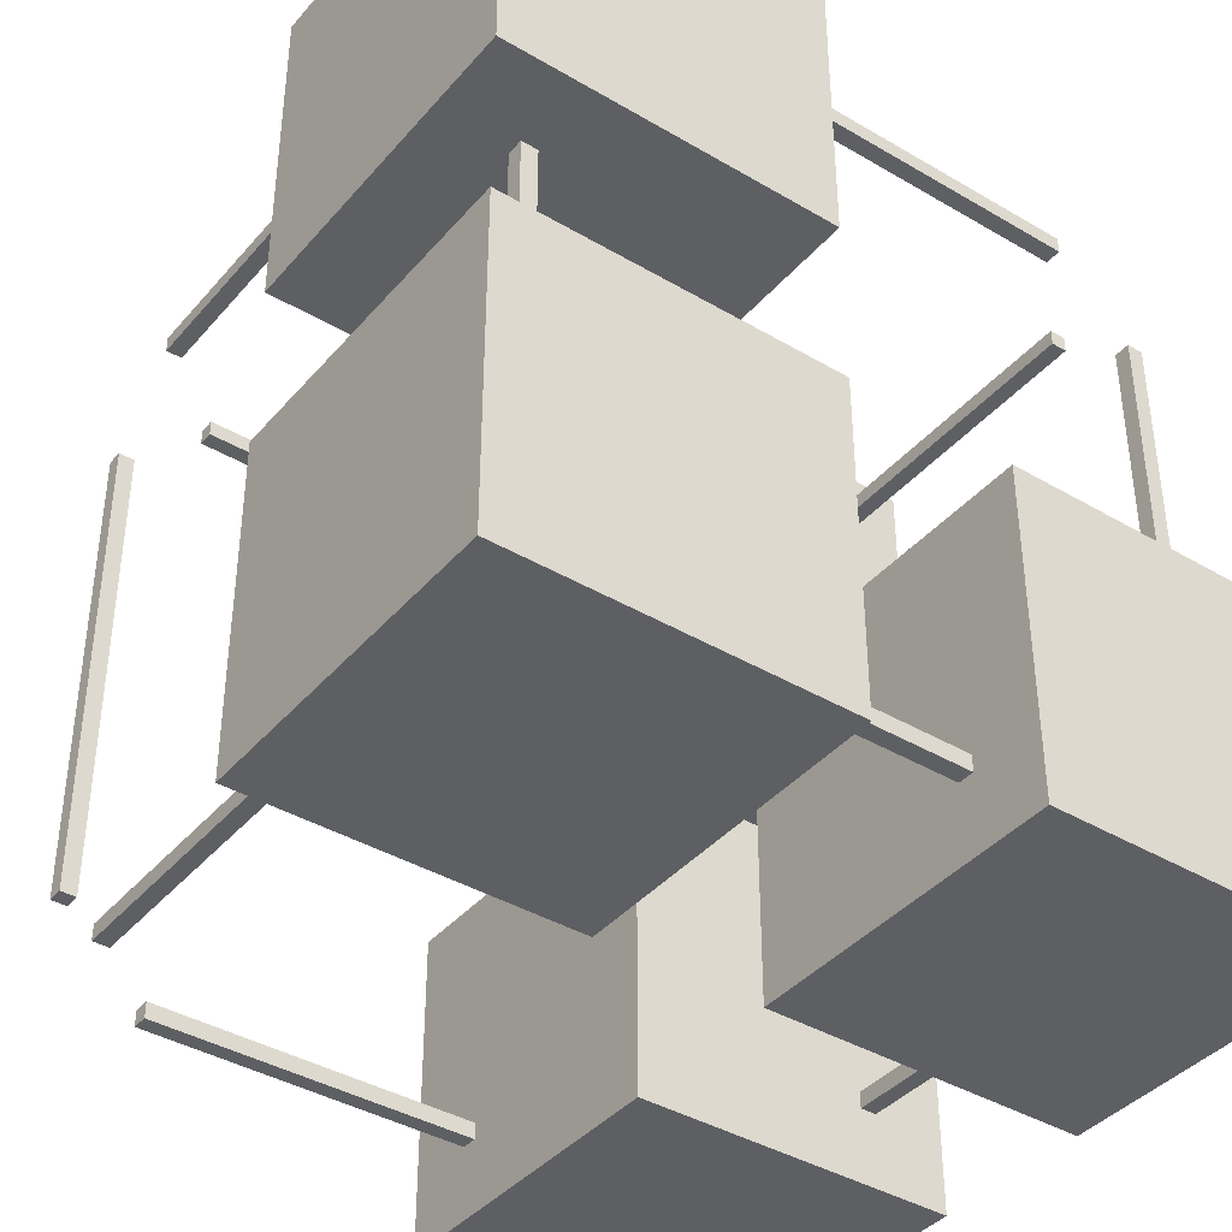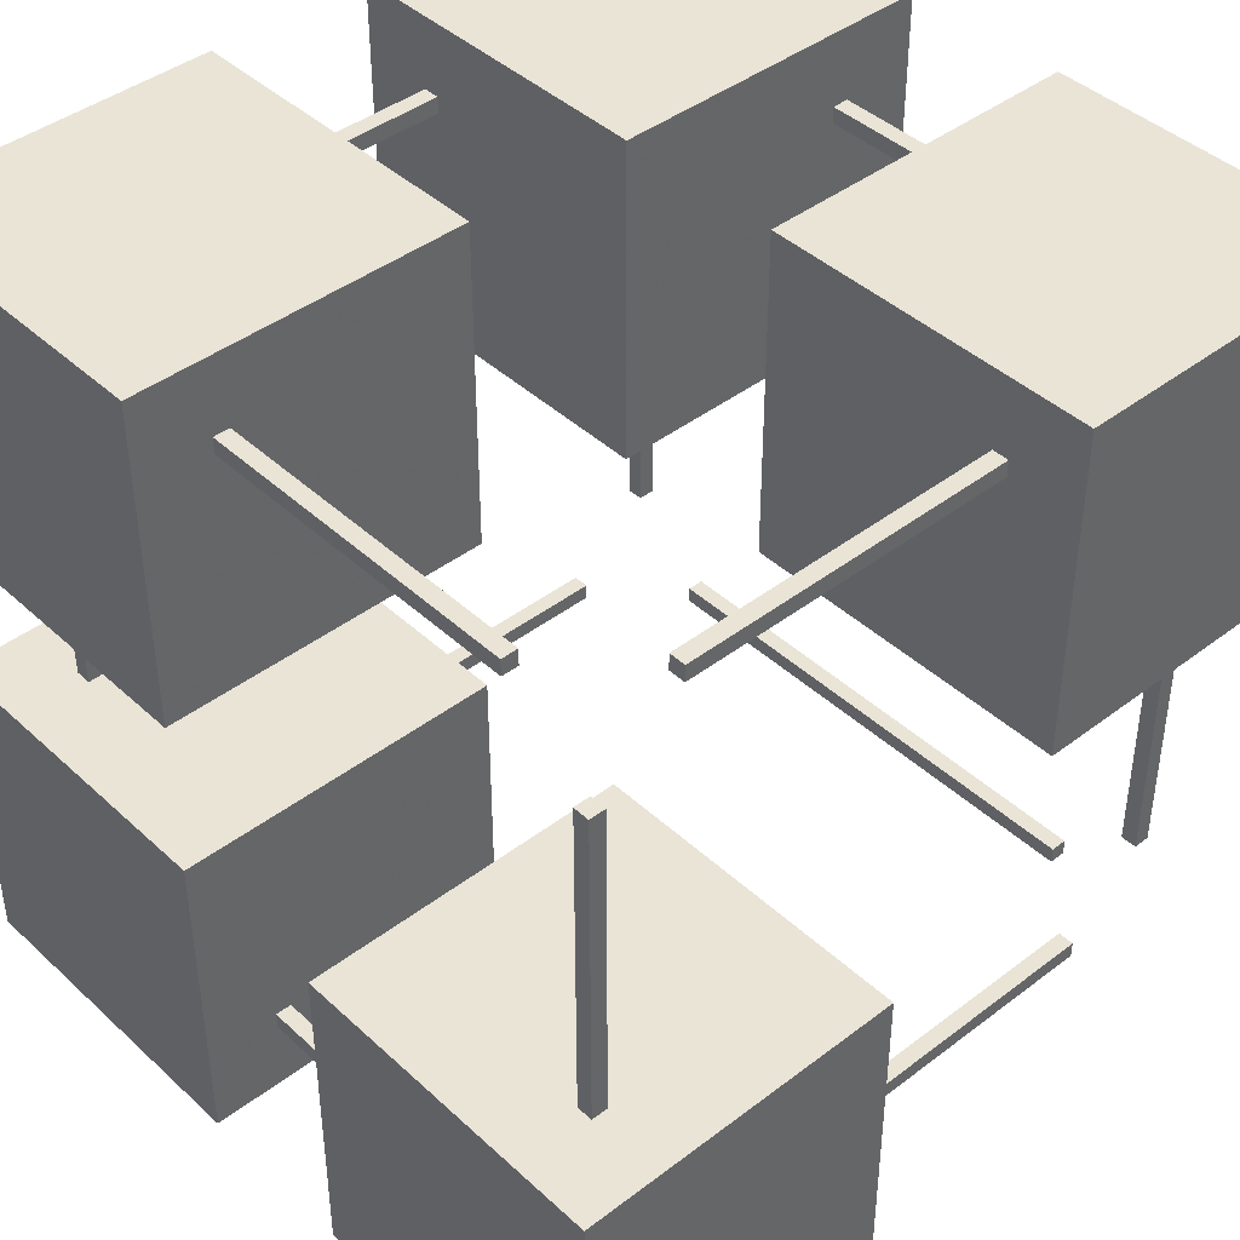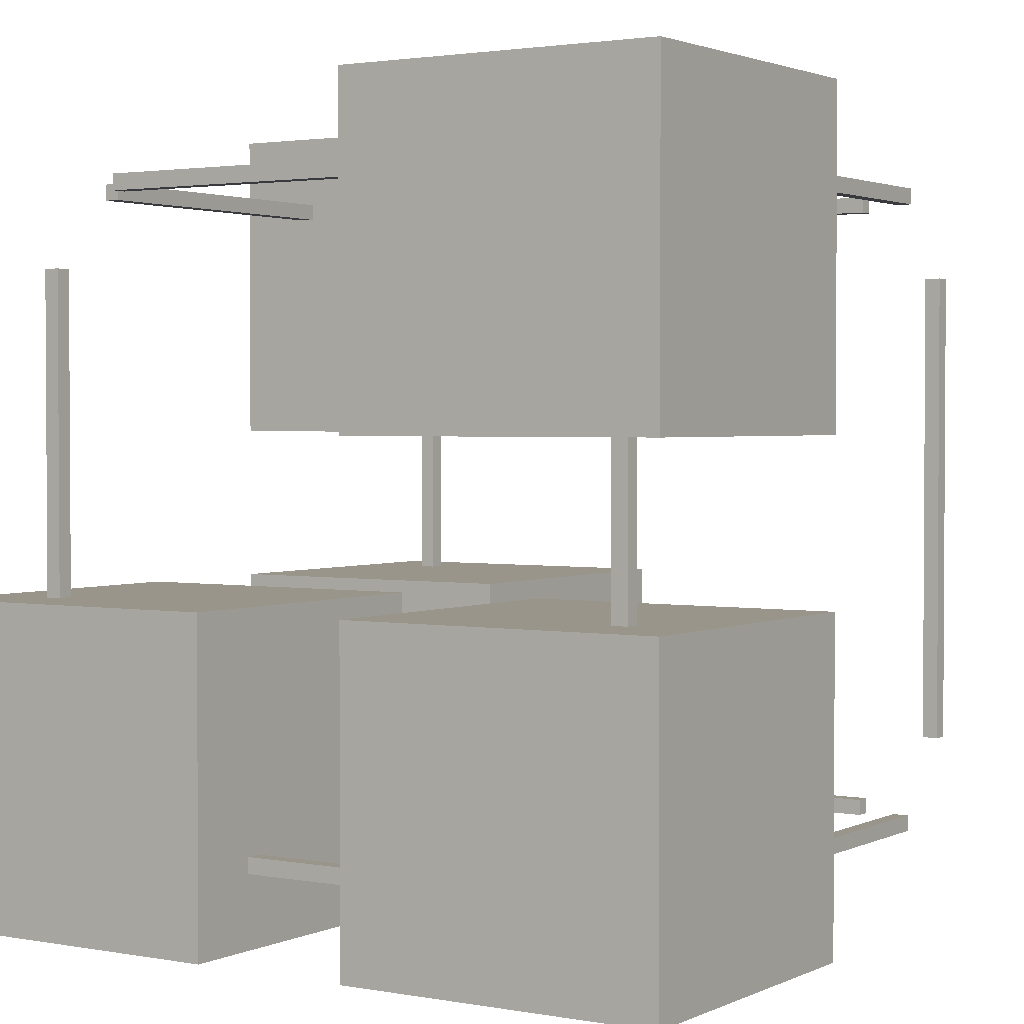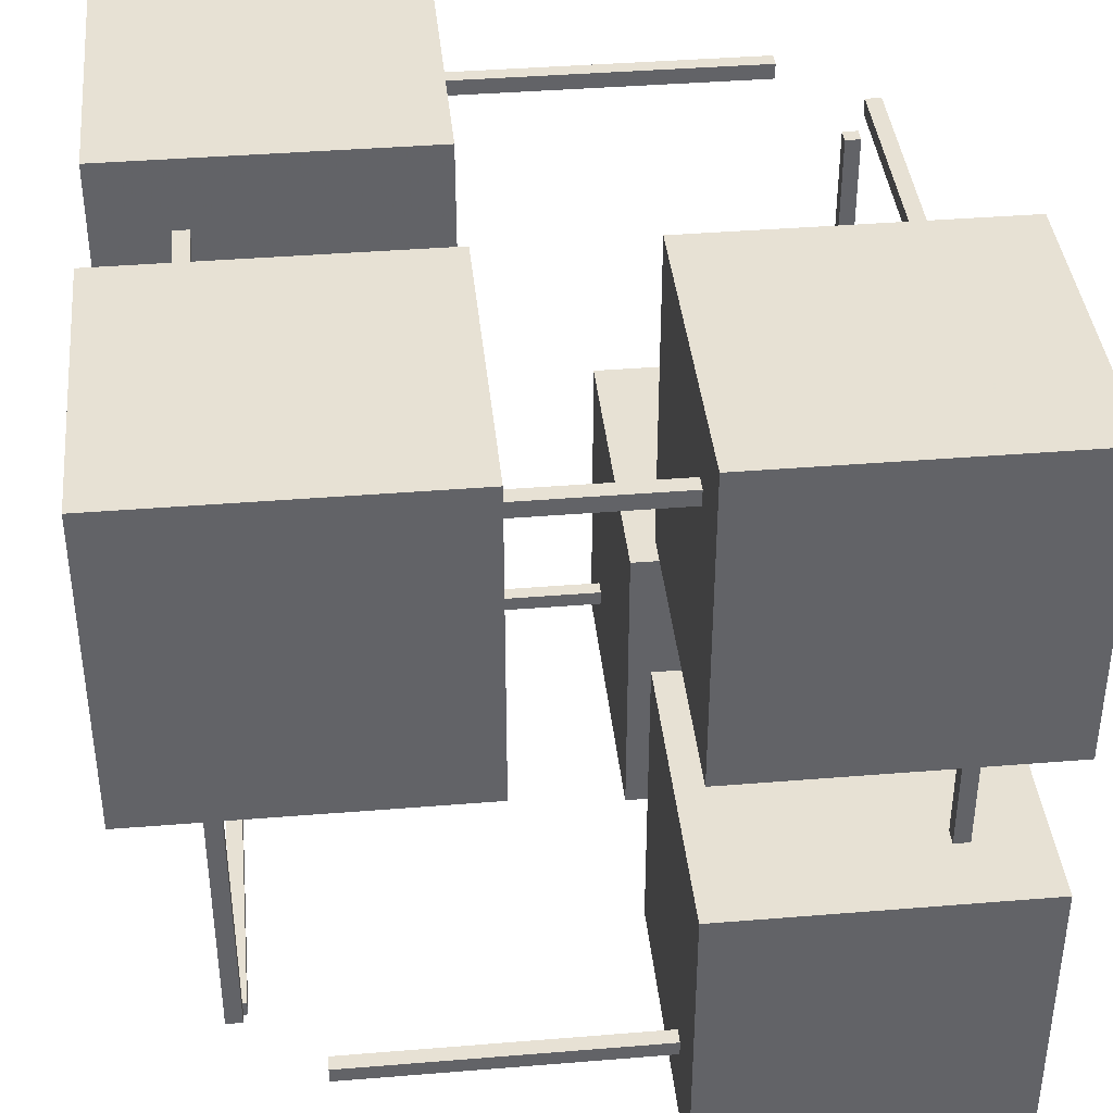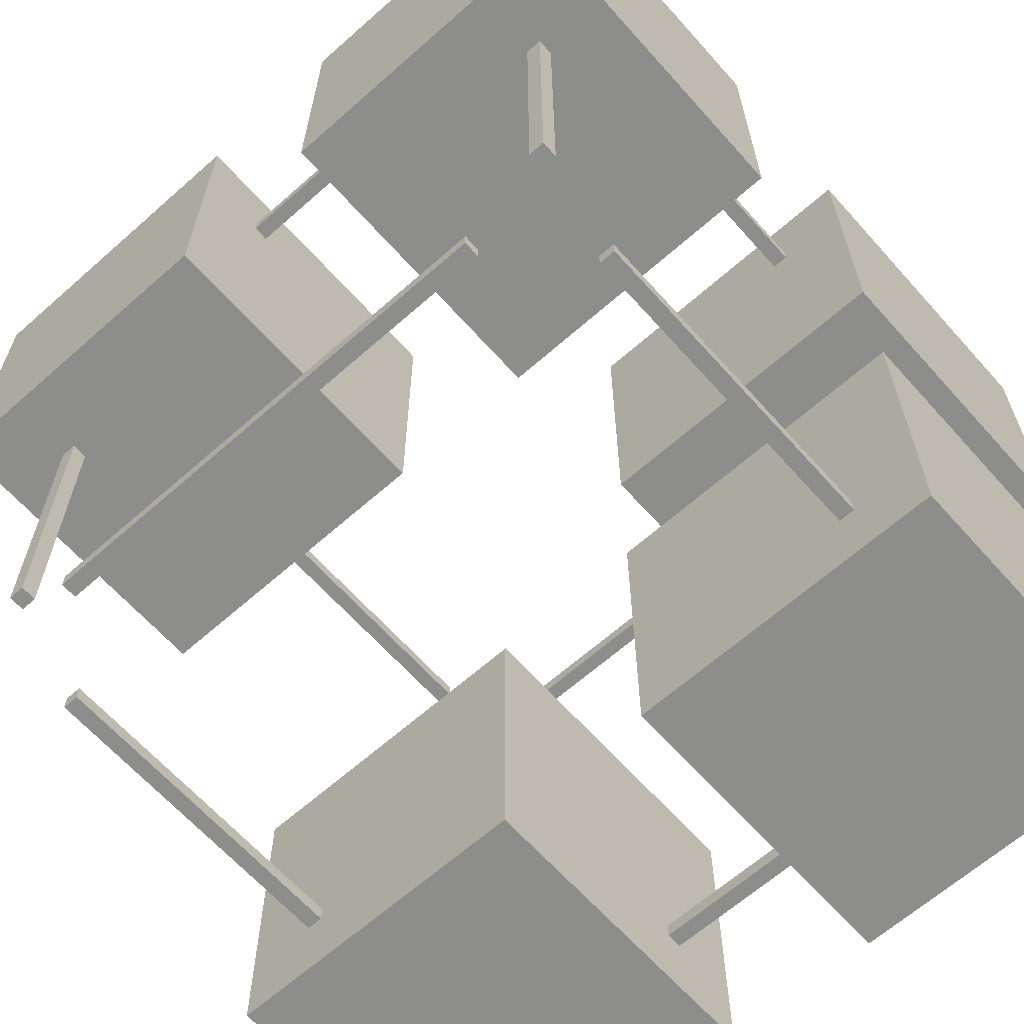
<metadata>
{"format":"obj","ext":"obj","renderer":"f3d","projection":"perspective","resolution":1024,"background":"white","views":[{"elev":-39.8,"azim":143.8,"up":"+Z"},{"elev":42.4,"azim":-42.4,"up":"+Y"},{"elev":2.1,"azim":-57.1,"up":"+Z"},{"elev":39.4,"azim":174.2,"up":"+Y"},{"elev":-64.5,"azim":131.7,"up":"+Y"}]}
</metadata>
<code>
g True True True False False False True True
v 24.25 0.975 19.02
v 24.25 0.975 18.98
v 24.25 1.025 19.02
v 24.25 1.025 18.98
v 25.75 1.025 19.02
v 25.75 1.025 18.98
v 25.75 0.975 19.02
v 25.75 0.975 18.98
v 24.25 1.025 19.02
v 24.25 1.025 18.98
v 25.75 1.025 19.02
v 25.75 1.025 18.98
v 25.75 0.975 19.02
v 24.25 0.975 19.02
v 24.25 0.975 18.98
v 25.75 0.975 18.98
v 24.25 0.975 18.98
v 24.25 1.025 18.98
v 25.75 1.025 18.98
v 25.75 0.975 18.98
v 25.75 0.975 19.02
v 25.75 1.025 19.02
v 24.25 1.025 19.02
v 24.25 0.975 19.02
v 24.25 -1.025 19.02
v 24.25 -1.025 18.98
v 24.25 -0.975 19.02
v 24.25 -0.975 18.98
v 25.75 -0.975 19.02
v 25.75 -0.975 18.98
v 25.75 -1.025 19.02
v 25.75 -1.025 18.98
v 24.25 -0.975 19.02
v 24.25 -0.975 18.98
v 25.75 -0.975 19.02
v 25.75 -0.975 18.98
v 25.75 -1.025 19.02
v 24.25 -1.025 19.02
v 24.25 -1.025 18.98
v 25.75 -1.025 18.98
v 24.25 -1.025 18.98
v 24.25 -0.975 18.98
v 25.75 -0.975 18.98
v 25.75 -1.025 18.98
v 25.75 -1.025 19.02
v 25.75 -0.975 19.02
v 24.25 -0.975 19.02
v 24.25 -1.025 19.02
v 24.25 -1.025 21.02
v 24.25 -1.025 20.98
v 24.25 -0.975 21.02
v 24.25 -0.975 20.98
v 25.75 -0.975 21.02
v 25.75 -0.975 20.98
v 25.75 -1.025 21.02
v 25.75 -1.025 20.98
v 24.25 -0.975 21.02
v 24.25 -0.975 20.98
v 25.75 -0.975 21.02
v 25.75 -0.975 20.98
v 25.75 -1.025 21.02
v 24.25 -1.025 21.02
v 24.25 -1.025 20.98
v 25.75 -1.025 20.98
v 24.25 -1.025 20.98
v 24.25 -0.975 20.98
v 25.75 -0.975 20.98
v 25.75 -1.025 20.98
v 25.75 -1.025 21.02
v 25.75 -0.975 21.02
v 24.25 -0.975 21.02
v 24.25 -1.025 21.02
v 24.25 0.975 21.02
v 24.25 0.975 20.98
v 24.25 1.025 21.02
v 24.25 1.025 20.98
v 25.75 1.025 21.02
v 25.75 1.025 20.98
v 25.75 0.975 21.02
v 25.75 0.975 20.98
v 24.25 1.025 21.02
v 24.25 1.025 20.98
v 25.75 1.025 21.02
v 25.75 1.025 20.98
v 25.75 0.975 21.02
v 24.25 0.975 21.02
v 24.25 0.975 20.98
v 25.75 0.975 20.98
v 24.25 0.975 20.98
v 24.25 1.025 20.98
v 25.75 1.025 20.98
v 25.75 0.975 20.98
v 25.75 0.975 21.02
v 25.75 1.025 21.02
v 24.25 1.025 21.02
v 24.25 0.975 21.02
v 25.98 0.75 19.02
v 25.98 0.75 18.98
v 26.02 0.75 19.02
v 26.02 0.75 18.98
v 26.02 -0.75 19.02
v 26.02 -0.75 18.98
v 25.98 -0.75 19.02
v 25.98 -0.75 18.98
v 26.02 0.75 19.02
v 26.02 0.75 18.98
v 26.02 -0.75 19.02
v 26.02 -0.75 18.98
v 25.98 -0.75 19.02
v 25.98 0.75 19.02
v 25.98 0.75 18.98
v 25.98 -0.75 18.98
v 25.98 0.75 18.98
v 26.02 0.75 18.98
v 26.02 -0.75 18.98
v 25.98 -0.75 18.98
v 25.98 -0.75 19.02
v 26.02 -0.75 19.02
v 26.02 0.75 19.02
v 25.98 0.75 19.02
v 23.98 0.75 19.02
v 23.98 0.75 18.98
v 24.02 0.75 19.02
v 24.02 0.75 18.98
v 24.02 -0.75 19.02
v 24.02 -0.75 18.98
v 23.98 -0.75 19.02
v 23.98 -0.75 18.98
v 24.02 0.75 19.02
v 24.02 0.75 18.98
v 24.02 -0.75 19.02
v 24.02 -0.75 18.98
v 23.98 -0.75 19.02
v 23.98 0.75 19.02
v 23.98 0.75 18.98
v 23.98 -0.75 18.98
v 23.98 0.75 18.98
v 24.02 0.75 18.98
v 24.02 -0.75 18.98
v 23.98 -0.75 18.98
v 23.98 -0.75 19.02
v 24.02 -0.75 19.02
v 24.02 0.75 19.02
v 23.98 0.75 19.02
v 23.98 0.75 21.02
v 23.98 0.75 20.98
v 24.02 0.75 21.02
v 24.02 0.75 20.98
v 24.02 -0.75 21.02
v 24.02 -0.75 20.98
v 23.98 -0.75 21.02
v 23.98 -0.75 20.98
v 24.02 0.75 21.02
v 24.02 0.75 20.98
v 24.02 -0.75 21.02
v 24.02 -0.75 20.98
v 23.98 -0.75 21.02
v 23.98 0.75 21.02
v 23.98 0.75 20.98
v 23.98 -0.75 20.98
v 23.98 0.75 20.98
v 24.02 0.75 20.98
v 24.02 -0.75 20.98
v 23.98 -0.75 20.98
v 23.98 -0.75 21.02
v 24.02 -0.75 21.02
v 24.02 0.75 21.02
v 23.98 0.75 21.02
v 25.98 0.75 21.02
v 25.98 0.75 20.98
v 26.02 0.75 21.02
v 26.02 0.75 20.98
v 26.02 -0.75 21.02
v 26.02 -0.75 20.98
v 25.98 -0.75 21.02
v 25.98 -0.75 20.98
v 26.02 0.75 21.02
v 26.02 0.75 20.98
v 26.02 -0.75 21.02
v 26.02 -0.75 20.98
v 25.98 -0.75 21.02
v 25.98 0.75 21.02
v 25.98 0.75 20.98
v 25.98 -0.75 20.98
v 25.98 0.75 20.98
v 26.02 0.75 20.98
v 26.02 -0.75 20.98
v 25.98 -0.75 20.98
v 25.98 -0.75 21.02
v 26.02 -0.75 21.02
v 26.02 0.75 21.02
v 25.98 0.75 21.02
v 26.02 0.975 20.75
v 25.98 0.975 20.75
v 26.02 1.025 20.75
v 25.98 1.025 20.75
v 26.02 1.025 19.25
v 25.98 1.025 19.25
v 26.02 0.975 19.25
v 25.98 0.975 19.25
v 26.02 1.025 20.75
v 25.98 1.025 20.75
v 26.02 1.025 19.25
v 25.98 1.025 19.25
v 26.02 0.975 19.25
v 26.02 0.975 20.75
v 25.98 0.975 20.75
v 25.98 0.975 19.25
v 25.98 0.975 20.75
v 25.98 1.025 20.75
v 25.98 1.025 19.25
v 25.98 0.975 19.25
v 26.02 0.975 19.25
v 26.02 1.025 19.25
v 26.02 1.025 20.75
v 26.02 0.975 20.75
v 26.02 -1.025 20.75
v 25.98 -1.025 20.75
v 26.02 -0.975 20.75
v 25.98 -0.975 20.75
v 26.02 -0.975 19.25
v 25.98 -0.975 19.25
v 26.02 -1.025 19.25
v 25.98 -1.025 19.25
v 26.02 -0.975 20.75
v 25.98 -0.975 20.75
v 26.02 -0.975 19.25
v 25.98 -0.975 19.25
v 26.02 -1.025 19.25
v 26.02 -1.025 20.75
v 25.98 -1.025 20.75
v 25.98 -1.025 19.25
v 25.98 -1.025 20.75
v 25.98 -0.975 20.75
v 25.98 -0.975 19.25
v 25.98 -1.025 19.25
v 26.02 -1.025 19.25
v 26.02 -0.975 19.25
v 26.02 -0.975 20.75
v 26.02 -1.025 20.75
v 24.02 -1.025 20.75
v 23.98 -1.025 20.75
v 24.02 -0.975 20.75
v 23.98 -0.975 20.75
v 24.02 -0.975 19.25
v 23.98 -0.975 19.25
v 24.02 -1.025 19.25
v 23.98 -1.025 19.25
v 24.02 -0.975 20.75
v 23.98 -0.975 20.75
v 24.02 -0.975 19.25
v 23.98 -0.975 19.25
v 24.02 -1.025 19.25
v 24.02 -1.025 20.75
v 23.98 -1.025 20.75
v 23.98 -1.025 19.25
v 23.98 -1.025 20.75
v 23.98 -0.975 20.75
v 23.98 -0.975 19.25
v 23.98 -1.025 19.25
v 24.02 -1.025 19.25
v 24.02 -0.975 19.25
v 24.02 -0.975 20.75
v 24.02 -1.025 20.75
v 24.02 0.975 20.75
v 23.98 0.975 20.75
v 24.02 1.025 20.75
v 23.98 1.025 20.75
v 24.02 1.025 19.25
v 23.98 1.025 19.25
v 24.02 0.975 19.25
v 23.98 0.975 19.25
v 24.02 1.025 20.75
v 23.98 1.025 20.75
v 24.02 1.025 19.25
v 23.98 1.025 19.25
v 24.02 0.975 19.25
v 24.02 0.975 20.75
v 23.98 0.975 20.75
v 23.98 0.975 19.25
v 23.98 0.975 20.75
v 23.98 1.025 20.75
v 23.98 1.025 19.25
v 23.98 0.975 19.25
v 24.02 0.975 19.25
v 24.02 1.025 19.25
v 24.02 1.025 20.75
v 24.02 0.975 20.75
v 24.75 -1.25 19.75
v 23.75 -1.25 19.75
v 24.75 -0.25 19.75
v 23.75 -0.25 19.75
v 24.75 -0.25 18.75
v 23.75 -0.25 18.75
v 24.75 -1.25 18.75
v 23.75 -1.25 18.75
v 24.75 -0.25 19.75
v 23.75 -0.25 19.75
v 24.75 -0.25 18.75
v 23.75 -0.25 18.75
v 24.75 -1.25 18.75
v 24.75 -1.25 19.75
v 23.75 -1.25 19.75
v 23.75 -1.25 18.75
v 23.75 -1.25 19.75
v 23.75 -0.25 19.75
v 23.75 -0.25 18.75
v 23.75 -1.25 18.75
v 24.75 -1.25 18.75
v 24.75 -0.25 18.75
v 24.75 -0.25 19.75
v 24.75 -1.25 19.75
v 24.75 -1.25 21.25
v 23.75 -1.25 21.25
v 24.75 -0.25 21.25
v 23.75 -0.25 21.25
v 24.75 -0.25 20.25
v 23.75 -0.25 20.25
v 24.75 -1.25 20.25
v 23.75 -1.25 20.25
v 24.75 -0.25 21.25
v 23.75 -0.25 21.25
v 24.75 -0.25 20.25
v 23.75 -0.25 20.25
v 24.75 -1.25 20.25
v 24.75 -1.25 21.25
v 23.75 -1.25 21.25
v 23.75 -1.25 20.25
v 23.75 -1.25 21.25
v 23.75 -0.25 21.25
v 23.75 -0.25 20.25
v 23.75 -1.25 20.25
v 24.75 -1.25 20.25
v 24.75 -0.25 20.25
v 24.75 -0.25 21.25
v 24.75 -1.25 21.25
v 24.75 0.25 19.75
v 23.75 0.25 19.75
v 24.75 1.25 19.75
v 23.75 1.25 19.75
v 24.75 1.25 18.75
v 23.75 1.25 18.75
v 24.75 0.25 18.75
v 23.75 0.25 18.75
v 24.75 1.25 19.75
v 23.75 1.25 19.75
v 24.75 1.25 18.75
v 23.75 1.25 18.75
v 24.75 0.25 18.75
v 24.75 0.25 19.75
v 23.75 0.25 19.75
v 23.75 0.25 18.75
v 23.75 0.25 19.75
v 23.75 1.25 19.75
v 23.75 1.25 18.75
v 23.75 0.25 18.75
v 24.75 0.25 18.75
v 24.75 1.25 18.75
v 24.75 1.25 19.75
v 24.75 0.25 19.75
v 26.25 0.25 19.75
v 25.25 0.25 19.75
v 26.25 1.25 19.75
v 25.25 1.25 19.75
v 26.25 1.25 18.75
v 25.25 1.25 18.75
v 26.25 0.25 18.75
v 25.25 0.25 18.75
v 26.25 1.25 19.75
v 25.25 1.25 19.75
v 26.25 1.25 18.75
v 25.25 1.25 18.75
v 26.25 0.25 18.75
v 26.25 0.25 19.75
v 25.25 0.25 19.75
v 25.25 0.25 18.75
v 25.25 0.25 19.75
v 25.25 1.25 19.75
v 25.25 1.25 18.75
v 25.25 0.25 18.75
v 26.25 0.25 18.75
v 26.25 1.25 18.75
v 26.25 1.25 19.75
v 26.25 0.25 19.75
v 26.25 0.25 21.25
v 25.25 0.25 21.25
v 26.25 1.25 21.25
v 25.25 1.25 21.25
v 26.25 1.25 20.25
v 25.25 1.25 20.25
v 26.25 0.25 20.25
v 25.25 0.25 20.25
v 26.25 1.25 21.25
v 25.25 1.25 21.25
v 26.25 1.25 20.25
v 25.25 1.25 20.25
v 26.25 0.25 20.25
v 26.25 0.25 21.25
v 25.25 0.25 21.25
v 25.25 0.25 20.25
v 25.25 0.25 21.25
v 25.25 1.25 21.25
v 25.25 1.25 20.25
v 25.25 0.25 20.25
v 26.25 0.25 20.25
v 26.25 1.25 20.25
v 26.25 1.25 21.25
v 26.25 0.25 21.25
f 1 3 4
f 1 4 2
f 9 5 6
f 9 6 10
f 11 7 8
f 11 8 12
f 13 14 15
f 13 15 16
f 17 18 19
f 17 19 20
f 21 22 23
f 21 23 24
f 25 27 28
f 25 28 26
f 33 29 30
f 33 30 34
f 35 31 32
f 35 32 36
f 37 38 39
f 37 39 40
f 41 42 43
f 41 43 44
f 45 46 47
f 45 47 48
f 49 51 52
f 49 52 50
f 57 53 54
f 57 54 58
f 59 55 56
f 59 56 60
f 61 62 63
f 61 63 64
f 65 66 67
f 65 67 68
f 69 70 71
f 69 71 72
f 73 75 76
f 73 76 74
f 81 77 78
f 81 78 82
f 83 79 80
f 83 80 84
f 85 86 87
f 85 87 88
f 89 90 91
f 89 91 92
f 93 94 95
f 93 95 96
f 97 99 100
f 97 100 98
f 105 101 102
f 105 102 106
f 107 103 104
f 107 104 108
f 109 110 111
f 109 111 112
f 113 114 115
f 113 115 116
f 117 118 119
f 117 119 120
f 121 123 124
f 121 124 122
f 129 125 126
f 129 126 130
f 131 127 128
f 131 128 132
f 133 134 135
f 133 135 136
f 137 138 139
f 137 139 140
f 141 142 143
f 141 143 144
f 145 147 148
f 145 148 146
f 153 149 150
f 153 150 154
f 155 151 152
f 155 152 156
f 157 158 159
f 157 159 160
f 161 162 163
f 161 163 164
f 165 166 167
f 165 167 168
f 169 171 172
f 169 172 170
f 177 173 174
f 177 174 178
f 179 175 176
f 179 176 180
f 181 182 183
f 181 183 184
f 185 186 187
f 185 187 188
f 189 190 191
f 189 191 192
f 193 195 196
f 193 196 194
f 201 197 198
f 201 198 202
f 203 199 200
f 203 200 204
f 205 206 207
f 205 207 208
f 209 210 211
f 209 211 212
f 213 214 215
f 213 215 216
f 217 219 220
f 217 220 218
f 225 221 222
f 225 222 226
f 227 223 224
f 227 224 228
f 229 230 231
f 229 231 232
f 233 234 235
f 233 235 236
f 237 238 239
f 237 239 240
f 241 243 244
f 241 244 242
f 249 245 246
f 249 246 250
f 251 247 248
f 251 248 252
f 253 254 255
f 253 255 256
f 257 258 259
f 257 259 260
f 261 262 263
f 261 263 264
f 265 267 268
f 265 268 266
f 273 269 270
f 273 270 274
f 275 271 272
f 275 272 276
f 277 278 279
f 277 279 280
f 281 282 283
f 281 283 284
f 285 286 287
f 285 287 288
f 289 291 292
f 289 292 290
f 297 293 294
f 297 294 298
f 299 295 296
f 299 296 300
f 301 302 303
f 301 303 304
f 305 306 307
f 305 307 308
f 309 310 311
f 309 311 312
f 313 315 316
f 313 316 314
f 321 317 318
f 321 318 322
f 323 319 320
f 323 320 324
f 325 326 327
f 325 327 328
f 329 330 331
f 329 331 332
f 333 334 335
f 333 335 336
f 337 339 340
f 337 340 338
f 345 341 342
f 345 342 346
f 347 343 344
f 347 344 348
f 349 350 351
f 349 351 352
f 353 354 355
f 353 355 356
f 357 358 359
f 357 359 360
f 361 363 364
f 361 364 362
f 369 365 366
f 369 366 370
f 371 367 368
f 371 368 372
f 373 374 375
f 373 375 376
f 377 378 379
f 377 379 380
f 381 382 383
f 381 383 384
f 385 387 388
f 385 388 386
f 393 389 390
f 393 390 394
f 395 391 392
f 395 392 396
f 397 398 399
f 397 399 400
f 401 402 403
f 401 403 404
f 405 406 407
f 405 407 408

</code>
